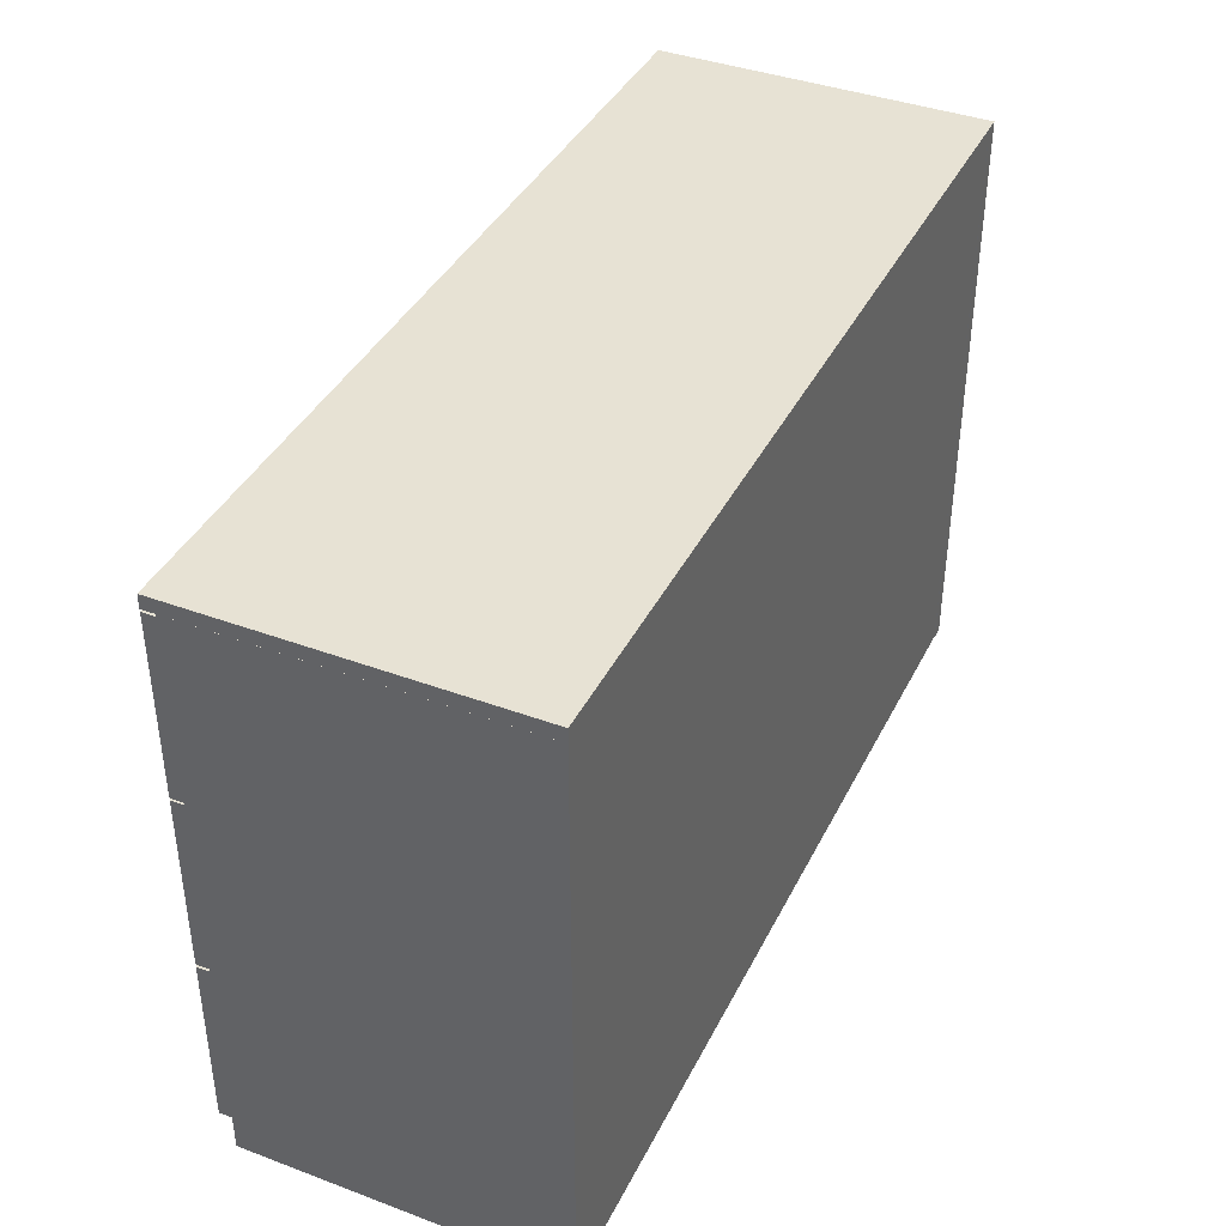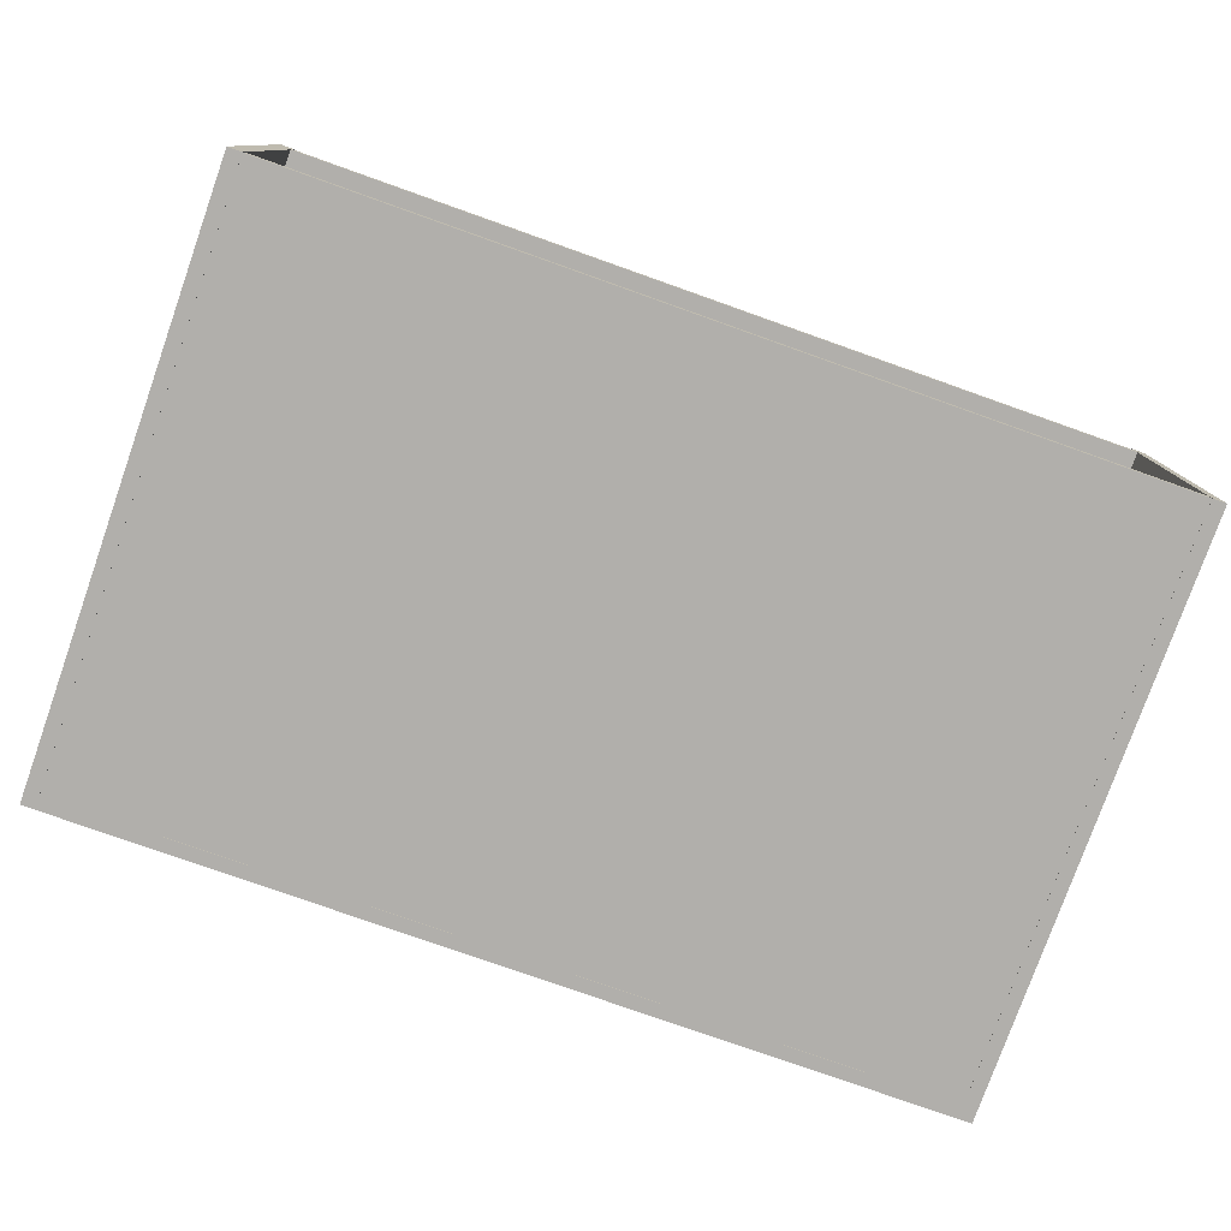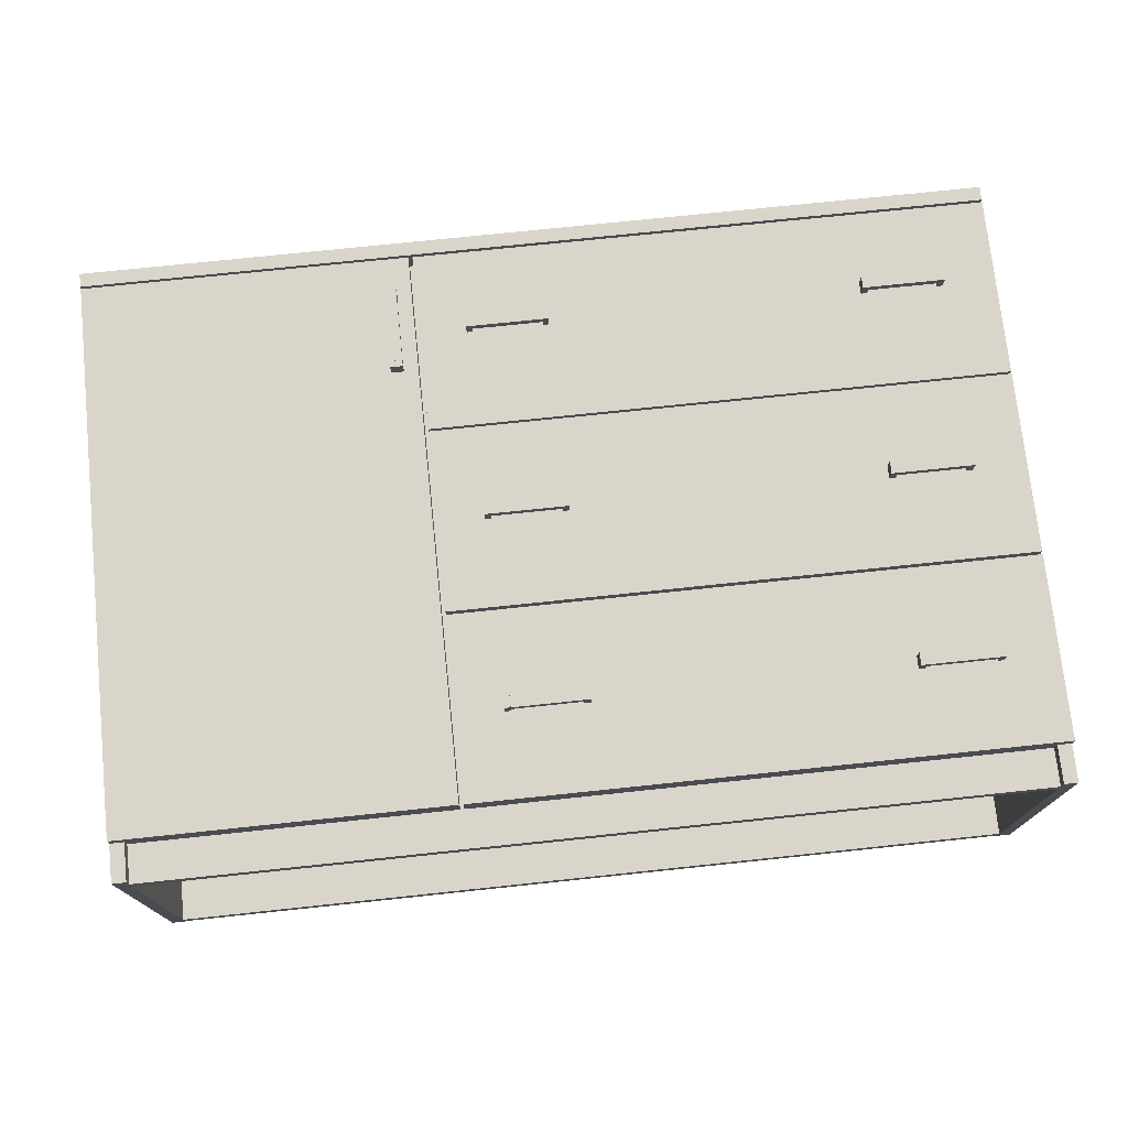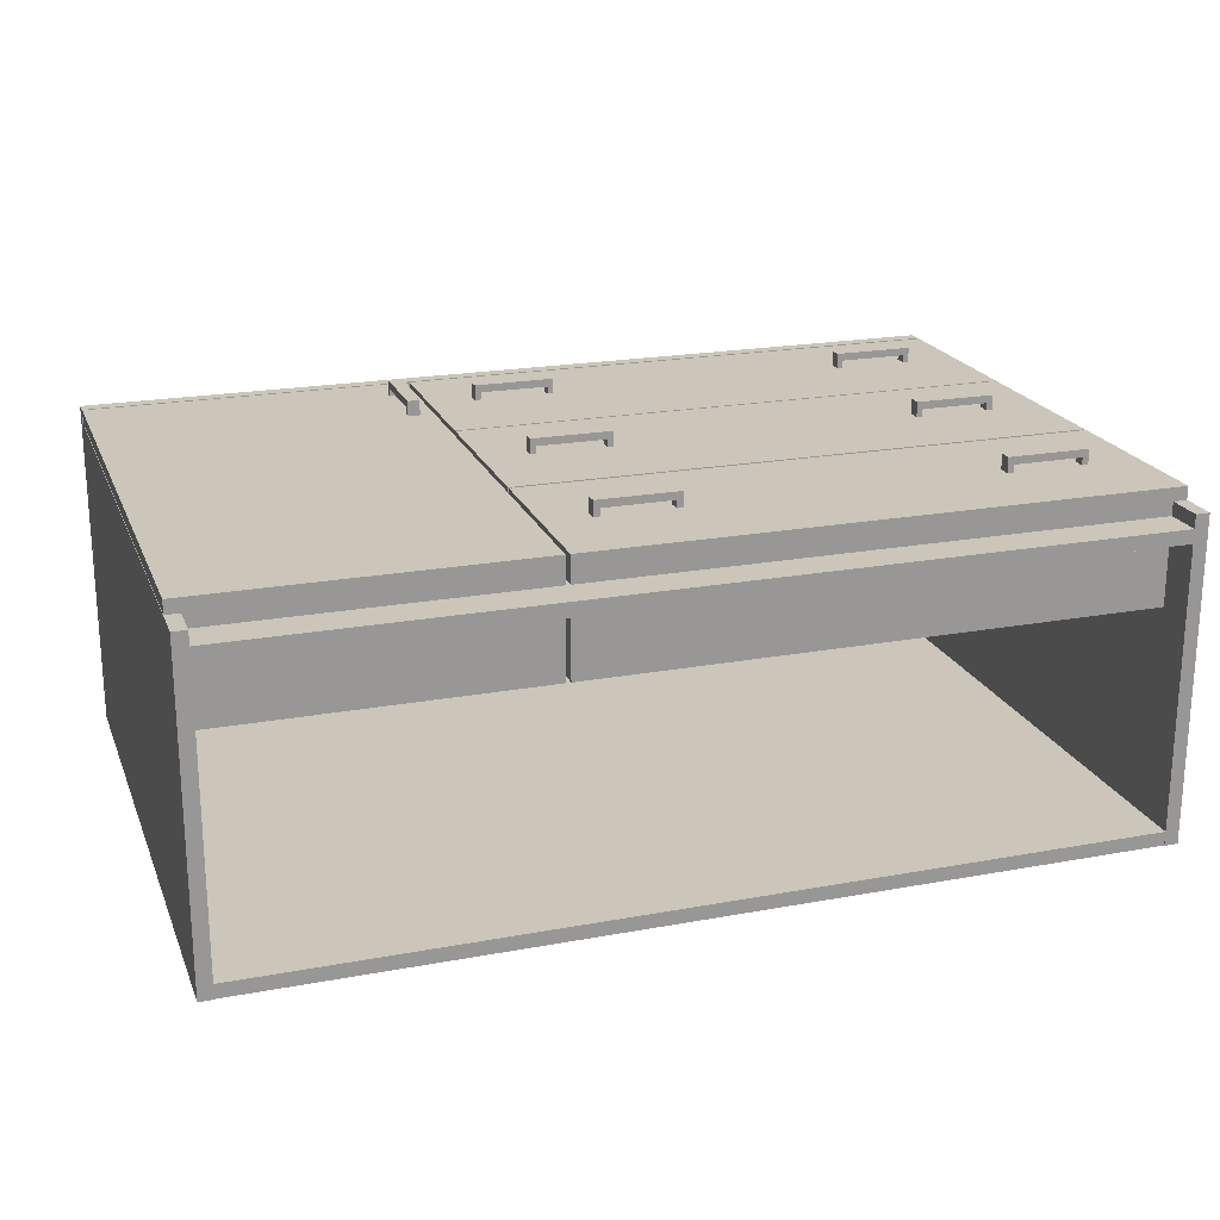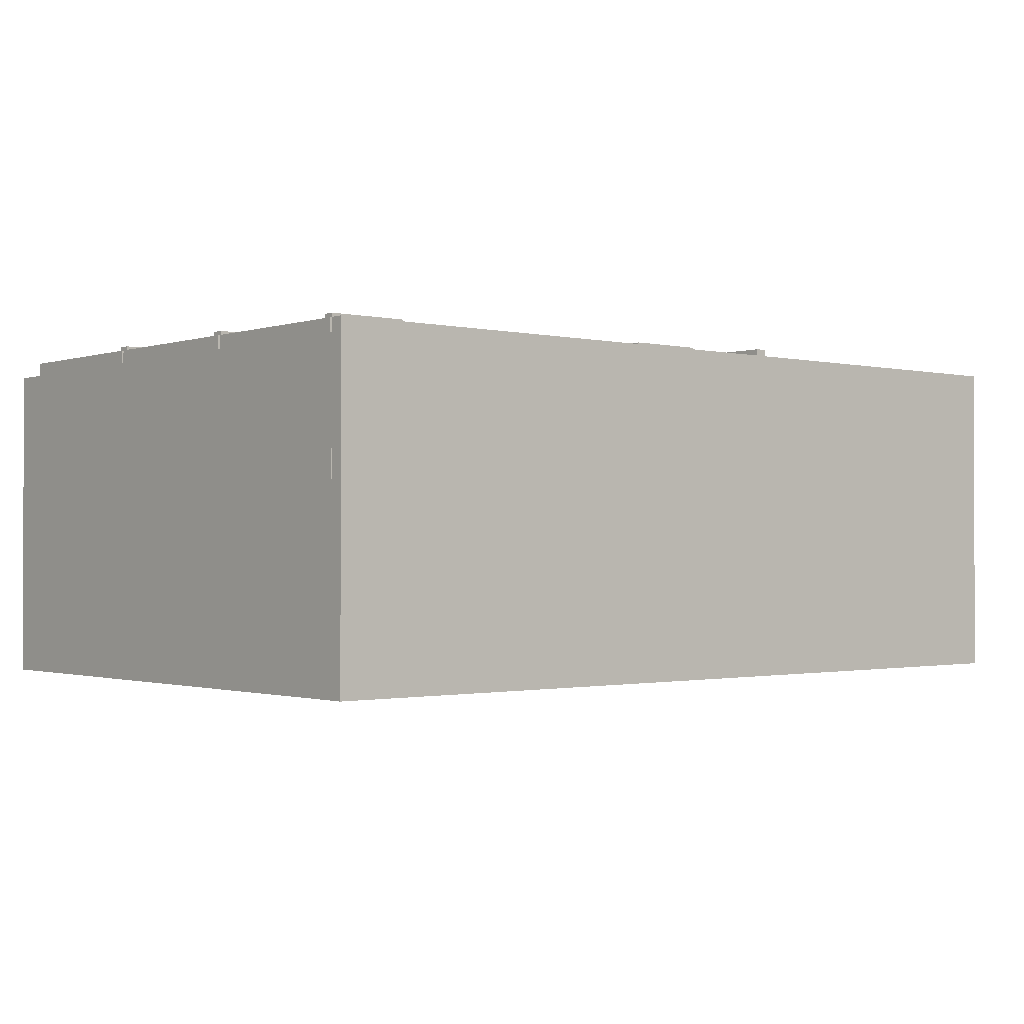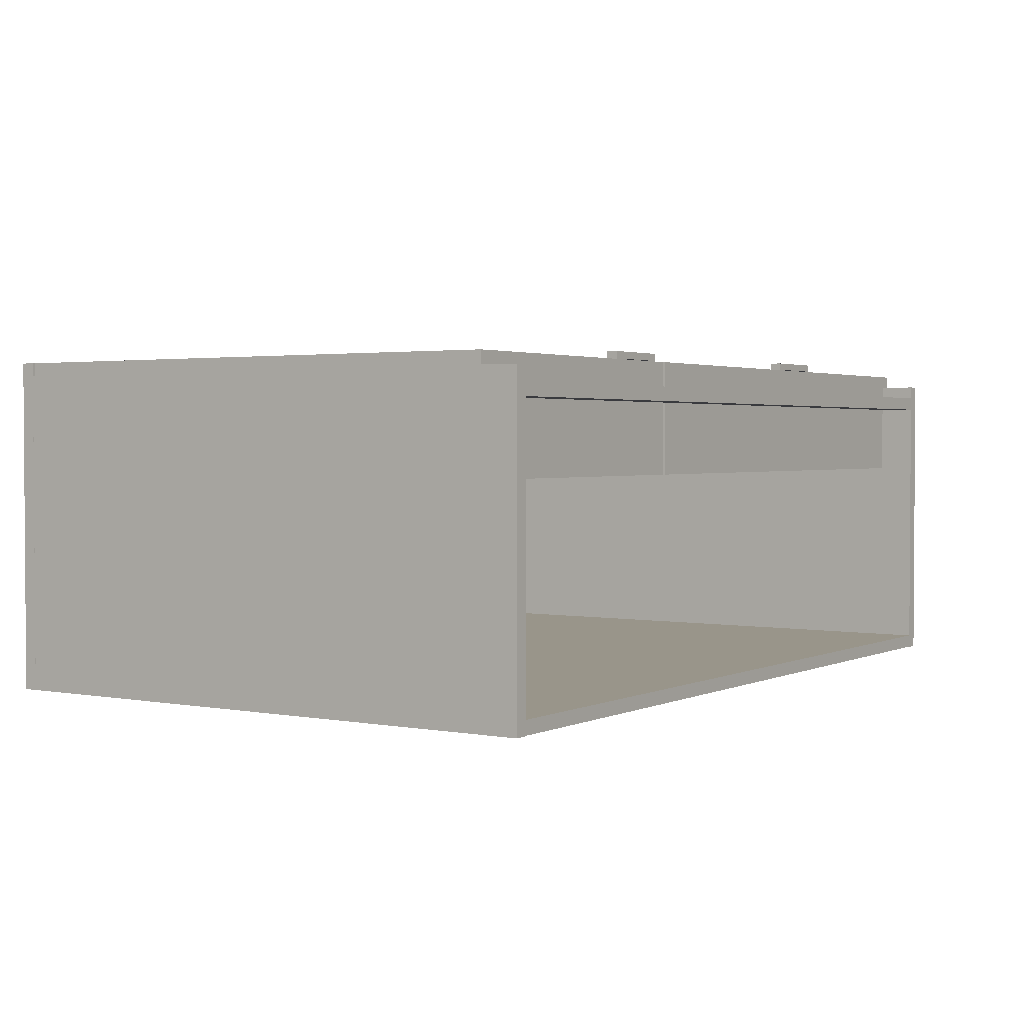
<metadata>
{"format":"obj","ext":"obj","renderer":"f3d","projection":"perspective","resolution":1024,"background":"white","views":[{"elev":39.7,"azim":114.7,"up":"+Y"},{"elev":-78.3,"azim":-19.5,"up":"+Z"},{"elev":74.2,"azim":-6.0,"up":"+Z"},{"elev":21.0,"azim":-18.3,"up":"+Z"},{"elev":-1.2,"azim":139.7,"up":"+Z"},{"elev":2.1,"azim":-56.6,"up":"+Z"}]}
</metadata>
<code>
o Cube.003_Cube.004
v 1.151 0.004595 0.3688
v 1.151 1.553 0.3688
v -1.151 0.004595 0.3688
v -1.151 1.553 0.3688
v 1.151 0.004595 0.3323
v 1.151 1.553 0.3323
v -1.151 0.004595 0.3323
v -1.151 1.553 0.3323
v 1.146 0.004595 0.4041
v 1.146 1.553 0.4041
v 1.146 0.004595 -0.4385
v 1.146 1.553 -0.4385
v 1.182 0.004595 0.4041
v 1.182 1.553 0.4041
v 1.182 0.004595 -0.4385
v 1.182 1.553 -0.4385
v -1.182 0.004595 0.4041
v -1.182 1.553 0.4041
v -1.182 0.004595 -0.4385
v -1.182 1.553 -0.4385
v -1.146 0.004595 0.4041
v -1.146 1.553 0.4041
v -1.146 0.004595 -0.4385
v -1.146 1.553 -0.4385
v -1.182 1.589 0.4387
v 1.182 1.589 0.4387
v -1.182 1.589 -0.4387
v 1.182 1.589 -0.4387
v -1.182 1.553 0.4387
v 1.182 1.553 0.4387
v -1.182 1.553 -0.4387
v 1.182 1.553 -0.4387
v -1.181 0.005311 -0.4011
v 1.181 0.005311 -0.4011
v -1.181 1.581 -0.4011
v 1.181 1.581 -0.4011
v -1.181 0.005311 -0.4376
v 1.181 0.005311 -0.4376
v -1.181 1.581 -0.4376
v 1.181 1.581 -0.4376
f 1 2 4 3
f 3 4 8 7
f 7 8 6 5
f 5 6 2 1
f 3 7 5 1
f 8 4 2 6
f 9 10 12 11
f 11 12 16 15
f 15 16 14 13
f 13 14 10 9
f 11 15 13 9
f 16 12 10 14
f 17 18 20 19
f 19 20 24 23
f 23 24 22 21
f 21 22 18 17
f 19 23 21 17
f 24 20 18 22
f 25 26 28 27
f 27 28 32 31
f 31 32 30 29
f 29 30 26 25
f 27 31 29 25
f 32 28 26 30
f 33 34 36 35
f 35 36 40 39
f 39 40 38 37
f 37 38 34 33
f 35 39 37 33
f 40 36 34 38
o Cube.004_Cube.005
v -1.181 0.103 0.4385
v -1.181 1.547 0.4385
v -1.181 0.103 0.1423
v -1.181 1.547 0.1423
v -0.329 0.103 0.4385
v -0.329 1.547 0.4385
v -0.329 0.103 0.1423
v -0.329 1.547 0.1423
v -0.3181 1.546 0.4385
v 1.182 1.546 0.4385
v -0.3181 1.546 0.1423
v 1.182 1.546 0.1423
v -0.3181 1.069 0.4385
v 1.182 1.069 0.4385
v -0.3181 1.069 0.1423
v 1.182 1.069 0.1423
v -0.3181 1.064 0.4385
v 1.182 1.064 0.4385
v -0.3181 1.064 0.1423
v 1.182 1.064 0.1423
v -0.3181 0.5869 0.4385
v 1.182 0.5869 0.4385
v -0.3181 0.5869 0.1423
v 1.182 0.5869 0.1423
v -0.3181 0.5793 0.4385
v 1.182 0.5793 0.4385
v -0.3181 0.5793 0.1423
v 1.182 0.5793 0.1423
v -0.3181 0.1026 0.4385
v 1.182 0.1026 0.4385
v -0.3181 0.1026 0.1423
v 1.182 0.1026 0.1423
f 41 42 44 43
f 43 44 48 47
f 47 48 46 45
f 45 46 42 41
f 43 47 45 41
f 48 44 42 46
f 49 50 52 51
f 51 52 56 55
f 55 56 54 53
f 53 54 50 49
f 51 55 53 49
f 56 52 50 54
f 57 58 60 59
f 59 60 64 63
f 63 64 62 61
f 61 62 58 57
f 59 63 61 57
f 64 60 58 62
f 65 66 68 67
f 67 68 72 71
f 71 72 70 69
f 69 70 66 65
f 67 71 69 65
f 72 68 66 70
o Cube.008_Cube.009
v -0.3668 1.248 0.4782
v -0.3668 1.429 0.4782
v -0.3668 1.248 0.4581
v -0.3668 1.429 0.4581
v -0.3991 1.248 0.4782
v -0.3991 1.429 0.4782
v -0.3991 1.248 0.4581
v -0.3991 1.429 0.4581
v -0.3668 1.429 0.3742
v -0.3668 1.429 0.4781
v -0.3668 1.445 0.3742
v -0.3668 1.445 0.4781
v -0.3991 1.429 0.3742
v -0.3991 1.429 0.4781
v -0.3991 1.445 0.3742
v -0.3991 1.445 0.4781
v -0.3668 1.232 0.3742
v -0.3668 1.232 0.4781
v -0.3668 1.248 0.3742
v -0.3668 1.248 0.4781
v -0.3991 1.232 0.3742
v -0.3991 1.232 0.4781
v -0.3991 1.248 0.3742
v -0.3991 1.248 0.4781
v -0.1805 1.323 0.4782
v 0.00065 1.323 0.4782
v -0.1805 1.323 0.4581
v 0.00065 1.323 0.4581
v -0.1805 1.355 0.4782
v 0.00065 1.355 0.4782
v -0.1805 1.355 0.4581
v 0.00065 1.355 0.4581
v 0.00046 1.323 0.3742
v 0.00046 1.323 0.4781
v 0.01671 1.323 0.3742
v 0.01671 1.323 0.4781
v 0.00046 1.355 0.3742
v 0.00046 1.355 0.4781
v 0.01671 1.355 0.3742
v 0.01671 1.355 0.4781
v -0.1968 1.323 0.3742
v -0.1968 1.323 0.4781
v -0.1805 1.323 0.3742
v -0.1805 1.323 0.4781
v -0.1968 1.355 0.3742
v -0.1968 1.355 0.4781
v -0.1805 1.355 0.3742
v -0.1805 1.355 0.4781
v 0.8452 1.323 0.4782
v 1.026 1.323 0.4782
v 0.8452 1.323 0.4581
v 1.026 1.323 0.4581
v 0.8452 1.355 0.4782
v 1.026 1.355 0.4782
v 0.8452 1.355 0.4581
v 1.026 1.355 0.4581
v 1.026 1.323 0.3742
v 1.026 1.323 0.4781
v 1.042 1.323 0.3742
v 1.042 1.323 0.4781
v 1.026 1.355 0.3742
v 1.026 1.355 0.4781
v 1.042 1.355 0.3742
v 1.042 1.355 0.4781
v 0.8289 1.323 0.3742
v 0.8289 1.323 0.4781
v 0.8452 1.323 0.3742
v 0.8452 1.323 0.4781
v 0.8289 1.355 0.3742
v 0.8289 1.355 0.4781
v 0.8452 1.355 0.3742
v 0.8452 1.355 0.4781
v -0.1805 0.817 0.4782
v 0.00065 0.817 0.4782
v -0.1805 0.817 0.4581
v 0.00065 0.817 0.4581
v -0.1805 0.8493 0.4782
v 0.00065 0.8493 0.4782
v -0.1805 0.8493 0.4581
v 0.00065 0.8493 0.4581
v 0.00046 0.817 0.3742
v 0.00046 0.817 0.4781
v 0.01671 0.817 0.3742
v 0.01671 0.817 0.4781
v 0.00046 0.8493 0.3742
v 0.00046 0.8493 0.4781
v 0.01671 0.8493 0.3742
v 0.01671 0.8493 0.4781
v -0.1968 0.817 0.3742
v -0.1968 0.817 0.4781
v -0.1805 0.817 0.3742
v -0.1805 0.817 0.4781
v -0.1968 0.8493 0.3742
v -0.1968 0.8493 0.4781
v -0.1805 0.8493 0.3742
v -0.1805 0.8493 0.4781
v 0.8452 0.817 0.4782
v 1.026 0.817 0.4782
v 0.8452 0.817 0.4581
v 1.026 0.817 0.4581
v 0.8452 0.8493 0.4782
v 1.026 0.8493 0.4782
v 0.8452 0.8493 0.4581
v 1.026 0.8493 0.4581
v 1.026 0.817 0.3742
v 1.026 0.817 0.4781
v 1.042 0.817 0.3742
v 1.042 0.817 0.4781
v 1.026 0.8493 0.3742
v 1.026 0.8493 0.4781
v 1.042 0.8493 0.3742
v 1.042 0.8493 0.4781
v 0.8289 0.817 0.3742
v 0.8289 0.817 0.4781
v 0.8452 0.817 0.3742
v 0.8452 0.817 0.4781
v 0.8289 0.8493 0.3742
v 0.8289 0.8493 0.4781
v 0.8452 0.8493 0.3742
v 0.8452 0.8493 0.4781
v -0.1805 0.3206 0.4782
v 0.00065 0.3206 0.4782
v -0.1805 0.3206 0.4581
v 0.00065 0.3206 0.4581
v -0.1805 0.353 0.4782
v 0.00065 0.353 0.4782
v -0.1805 0.353 0.4581
v 0.00065 0.353 0.4581
v 0.00046 0.3206 0.3742
v 0.00046 0.3206 0.4781
v 0.01671 0.3206 0.3742
v 0.01671 0.3206 0.4781
v 0.00046 0.353 0.3742
v 0.00046 0.353 0.4781
v 0.01671 0.353 0.3742
v 0.01671 0.353 0.4781
v -0.1968 0.3206 0.3742
v -0.1968 0.3206 0.4781
v -0.1805 0.3206 0.3742
v -0.1805 0.3206 0.4781
v -0.1968 0.353 0.3742
v -0.1968 0.353 0.4781
v -0.1805 0.353 0.3742
v -0.1805 0.353 0.4781
v 0.8452 0.3206 0.4782
v 1.026 0.3206 0.4782
v 0.8452 0.3206 0.4581
v 1.026 0.3206 0.4581
v 0.8452 0.353 0.4782
v 1.026 0.353 0.4782
v 0.8452 0.353 0.4581
v 1.026 0.353 0.4581
v 1.026 0.3206 0.3742
v 1.026 0.3206 0.4781
v 1.042 0.3206 0.3742
v 1.042 0.3206 0.4781
v 1.026 0.353 0.3742
v 1.026 0.353 0.4781
v 1.042 0.353 0.3742
v 1.042 0.353 0.4781
v 0.8289 0.3206 0.3742
v 0.8289 0.3206 0.4781
v 0.8452 0.3206 0.3742
v 0.8452 0.3206 0.4781
v 0.8289 0.353 0.3742
v 0.8289 0.353 0.4781
v 0.8452 0.353 0.3742
v 0.8452 0.353 0.4781
f 73 75 76 74
f 75 79 80 76
f 79 77 78 80
f 77 73 74 78
f 75 73 77 79
f 80 78 74 76
f 81 83 84 82
f 83 87 88 84
f 87 85 86 88
f 85 81 82 86
f 83 81 85 87
f 88 86 82 84
f 89 91 92 90
f 91 95 96 92
f 95 93 94 96
f 93 89 90 94
f 91 89 93 95
f 96 94 90 92
f 97 99 100 98
f 99 103 104 100
f 103 101 102 104
f 101 97 98 102
f 99 97 101 103
f 104 102 98 100
f 105 107 108 106
f 107 111 112 108
f 111 109 110 112
f 109 105 106 110
f 107 105 109 111
f 112 110 106 108
f 113 115 116 114
f 115 119 120 116
f 119 117 118 120
f 117 113 114 118
f 115 113 117 119
f 120 118 114 116
f 121 123 124 122
f 123 127 128 124
f 127 125 126 128
f 125 121 122 126
f 123 121 125 127
f 128 126 122 124
f 129 131 132 130
f 131 135 136 132
f 135 133 134 136
f 133 129 130 134
f 131 129 133 135
f 136 134 130 132
f 137 139 140 138
f 139 143 144 140
f 143 141 142 144
f 141 137 138 142
f 139 137 141 143
f 144 142 138 140
f 145 147 148 146
f 147 151 152 148
f 151 149 150 152
f 149 145 146 150
f 147 145 149 151
f 152 150 146 148
f 153 155 156 154
f 155 159 160 156
f 159 157 158 160
f 157 153 154 158
f 155 153 157 159
f 160 158 154 156
f 161 163 164 162
f 163 167 168 164
f 167 165 166 168
f 165 161 162 166
f 163 161 165 167
f 168 166 162 164
f 169 171 172 170
f 171 175 176 172
f 175 173 174 176
f 173 169 170 174
f 171 169 173 175
f 176 174 170 172
f 177 179 180 178
f 179 183 184 180
f 183 181 182 184
f 181 177 178 182
f 179 177 181 183
f 184 182 178 180
f 185 187 188 186
f 187 191 192 188
f 191 189 190 192
f 189 185 186 190
f 187 185 189 191
f 192 190 186 188
f 193 195 196 194
f 195 199 200 196
f 199 197 198 200
f 197 193 194 198
f 195 193 197 199
f 200 198 194 196
f 201 203 204 202
f 203 207 208 204
f 207 205 206 208
f 205 201 202 206
f 203 201 205 207
f 208 206 202 204
f 209 211 212 210
f 211 215 216 212
f 215 213 214 216
f 213 209 210 214
f 211 209 213 215
f 216 214 210 212
f 217 219 220 218
f 219 223 224 220
f 223 221 222 224
f 221 217 218 222
f 219 217 221 223
f 224 222 218 220
f 225 227 228 226
f 227 231 232 228
f 231 229 230 232
f 229 225 226 230
f 227 225 229 231
f 232 230 226 228
f 233 235 236 234
f 235 239 240 236
f 239 237 238 240
f 237 233 234 238
f 235 233 237 239
f 240 238 234 236

</code>
